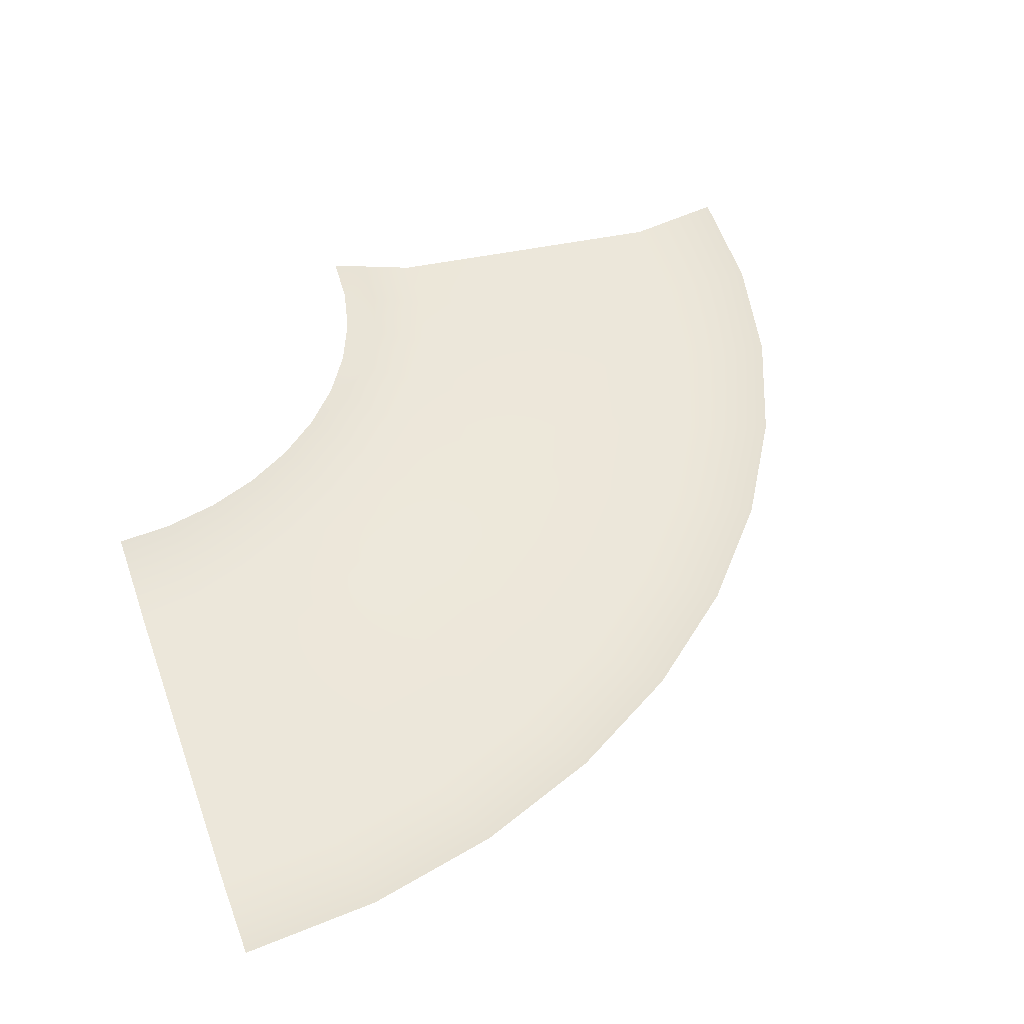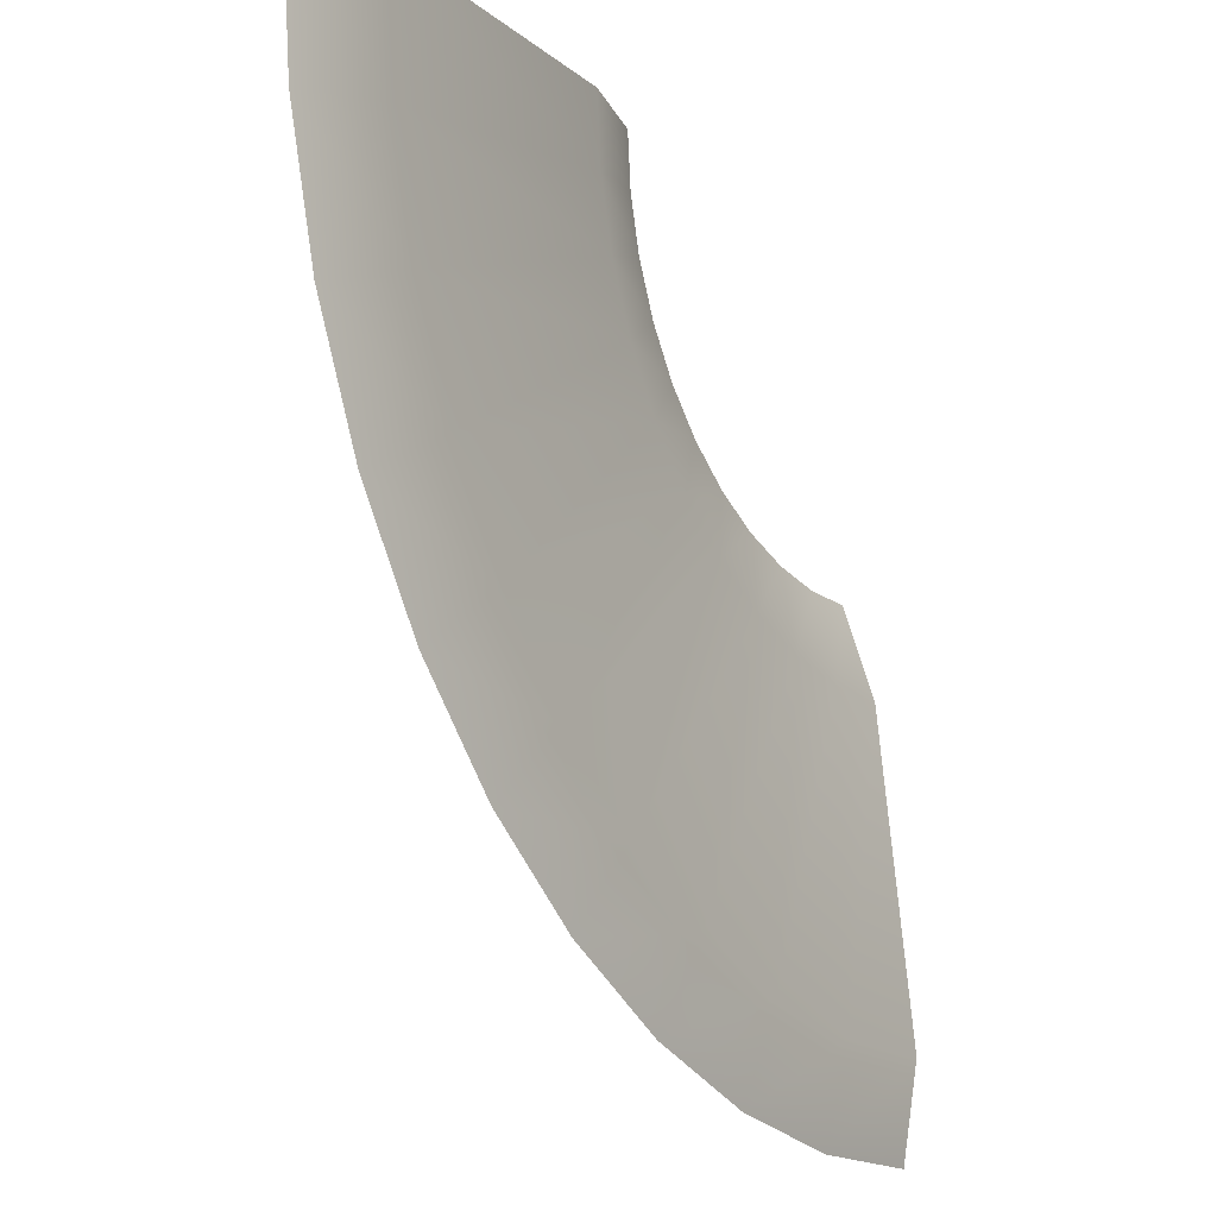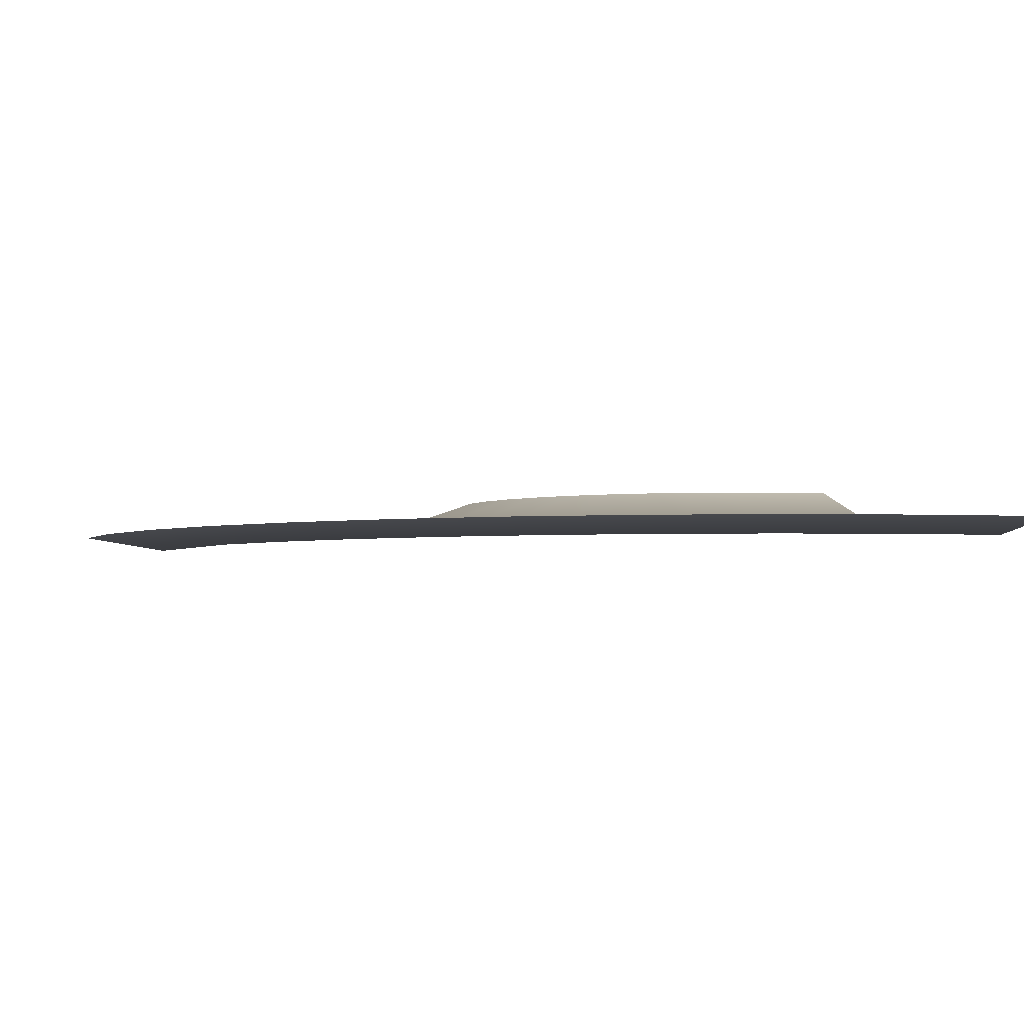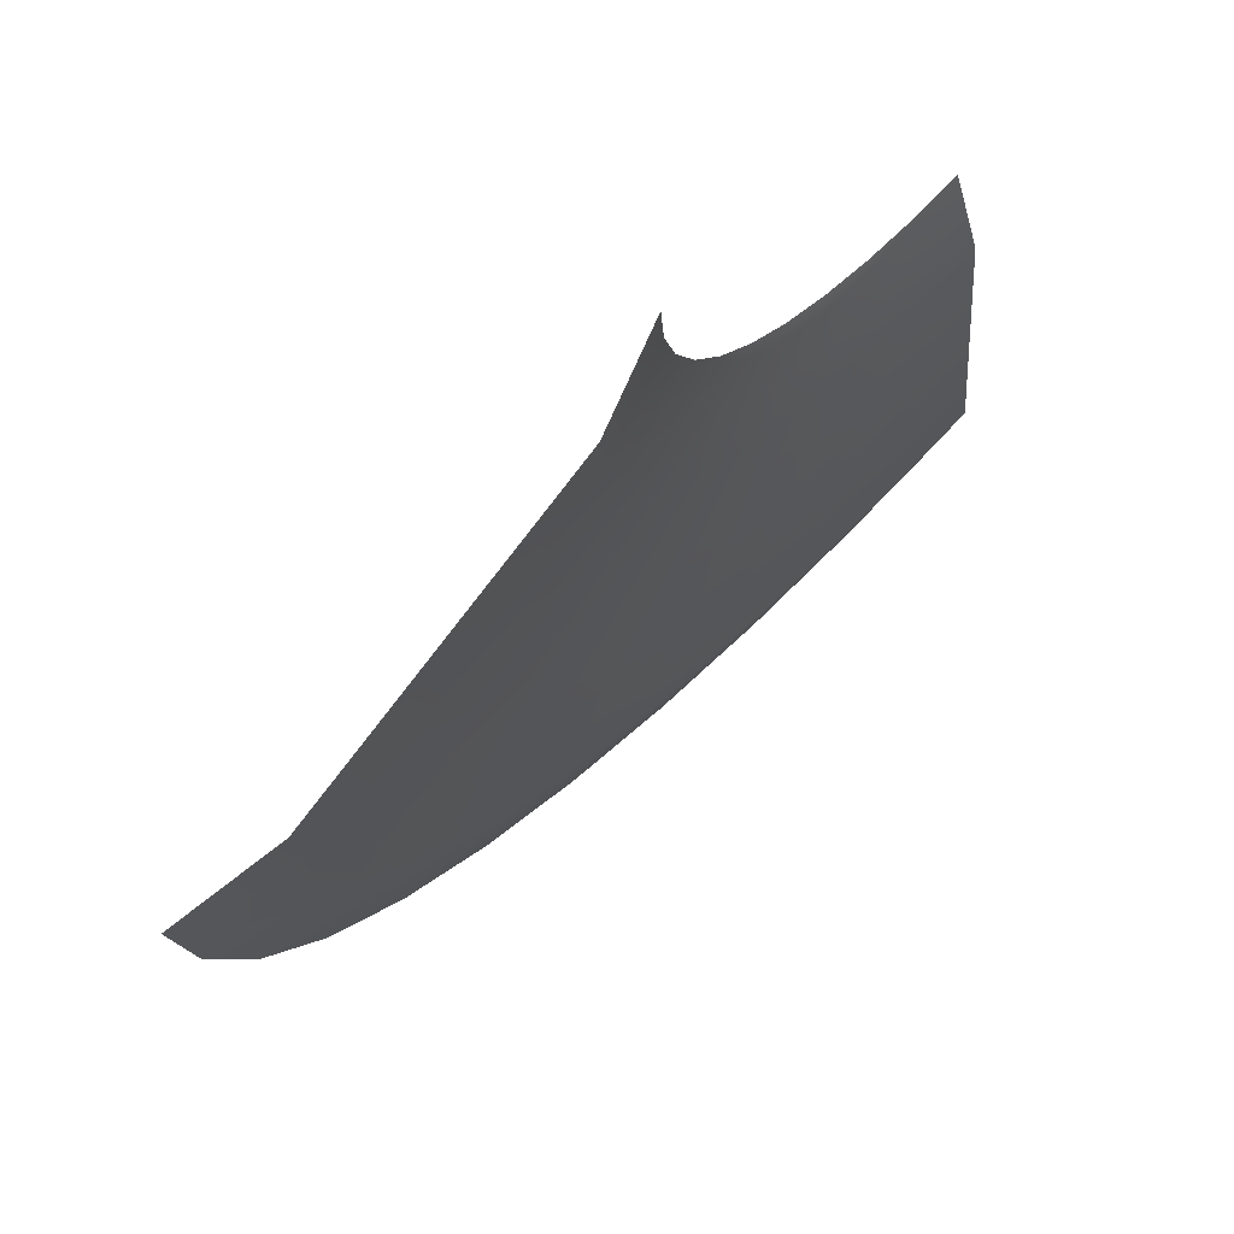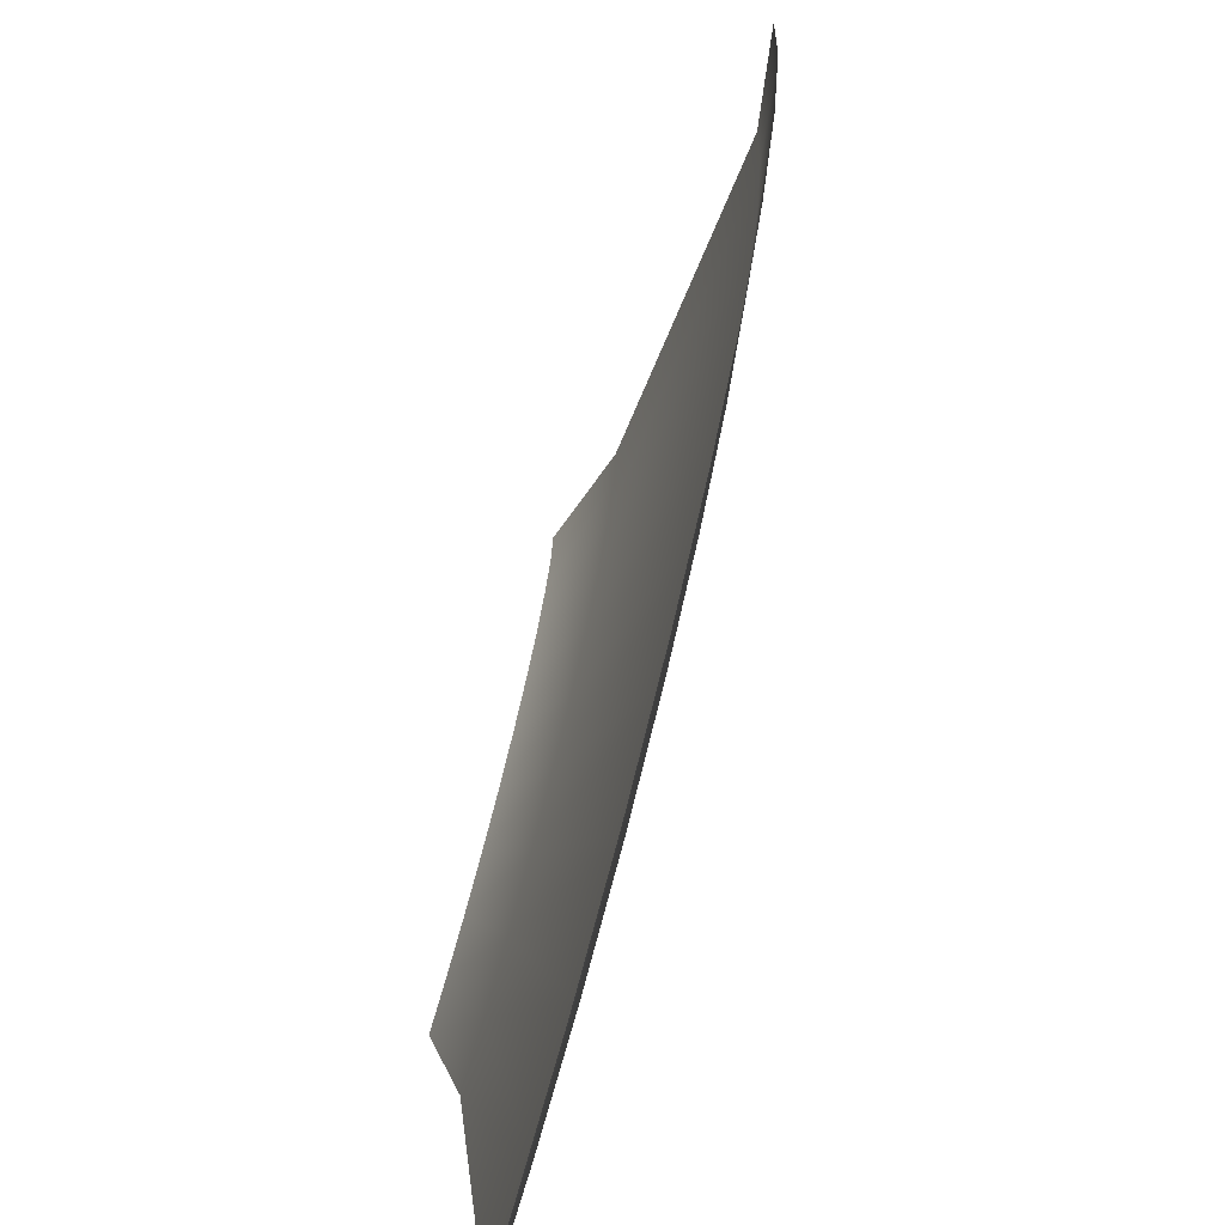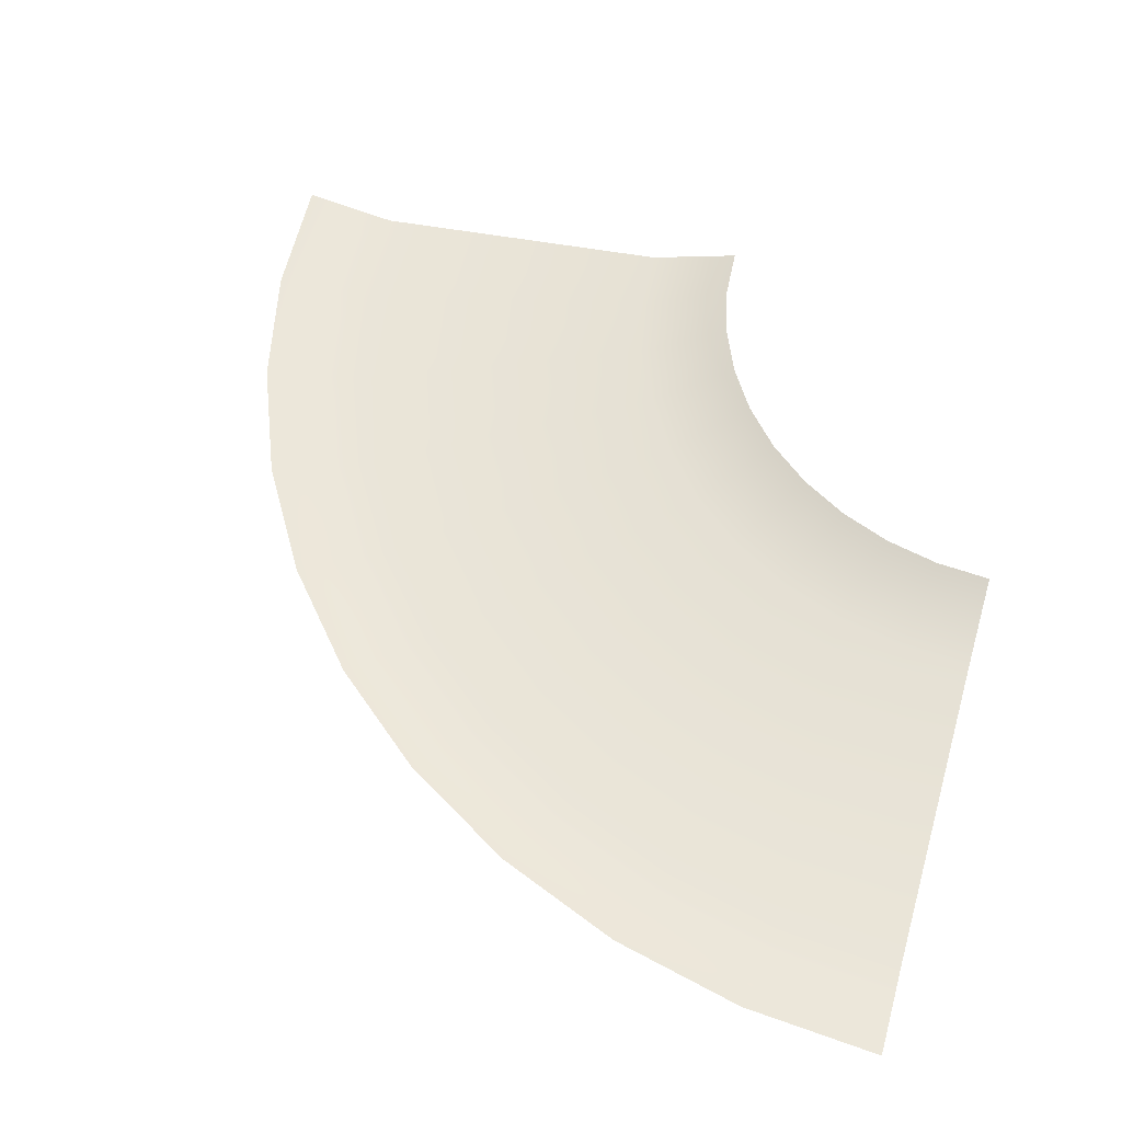
<metadata>
{"format":"obj","ext":"obj","renderer":"f3d","projection":"perspective","resolution":1024,"background":"white","views":[{"elev":48.9,"azim":160.1,"up":"+Y"},{"elev":-11.4,"azim":-55.7,"up":"+Z"},{"elev":-3.0,"azim":-107.7,"up":"+Y"},{"elev":73.6,"azim":-47.2,"up":"+Z"},{"elev":-72.2,"azim":-106.7,"up":"+Z"},{"elev":55.9,"azim":-73.8,"up":"+Y"}]}
</metadata>
<code>
g roof_round
v -3.71e-06 -0.4074 -13.99
v -4.384e-06 -0.1327 -15.74
v -2.463 -0.1327 -15.55
v -2.188 -0.4074 -13.82
v -1.461e-06 0.2391 -8.142
v -4.865 -0.1327 -14.97
v -1.274 0.2391 -8.041
v -8.065e-07 0.83 -6.438
v -1.007 0.83 -6.359
v -4.323 -0.4074 -13.3
v -7.147 -0.1327 -14.03
v -2.516 0.2391 -7.743
v -1.99 0.83 -6.123
v -6.351 -0.4074 -12.46
v -9.254 -0.1327 -12.74
v -3.696 0.2391 -7.254
v -2.923 0.83 -5.736
v -8.222 -0.4074 -11.32
v -11.13 -0.1327 -11.13
v -4.786 0.2391 -6.587
v -3.784 0.83 -5.209
v -9.892 -0.4074 -9.892
v -12.74 -0.1327 -9.254
v -5.757 0.2391 -5.757
v -4.552 0.83 -4.552
v -11.32 -0.4074 -8.222
v -14.03 -0.1327 -7.147
v -6.587 0.2391 -4.786
v -5.209 0.83 -3.784
v -12.46 -0.4074 -6.351
v -14.97 -0.1327 -4.865
v -7.254 0.2391 -3.696
v -5.736 0.83 -2.923
v -13.3 -0.4074 -4.323
v -15.55 -0.1327 -2.463
v -7.743 0.2391 -2.516
v -6.123 0.83 -1.99
v -13.82 -0.4074 -2.188
v -15.74 -0.1327 8.654e-07
v -13.99 -0.4074 5.829e-07
v -8.041 0.2391 -1.274
v -6.359 0.83 -1.007
v -8.142 0.2391 -3.583e-07
v -6.438 0.83 -6.325e-07
g roof_round_0
f 3 2 1
f 4 3 1
f 4 1 5
f 6 3 4
f 7 4 5
f 7 5 8
f 9 7 8
f 10 6 4
f 10 4 7
f 11 6 10
f 12 7 9
f 12 10 7
f 13 12 9
f 14 11 10
f 14 10 12
f 15 11 14
f 16 12 13
f 16 14 12
f 17 16 13
f 18 15 14
f 18 14 16
f 19 15 18
f 20 16 17
f 20 18 16
f 21 20 17
f 22 19 18
f 22 18 20
f 23 19 22
f 24 20 21
f 24 22 20
f 25 24 21
f 26 23 22
f 26 22 24
f 27 23 26
f 28 24 25
f 28 26 24
f 29 28 25
f 30 27 26
f 30 26 28
f 31 27 30
f 32 28 29
f 32 30 28
f 33 32 29
f 34 31 30
f 34 30 32
f 35 31 34
f 36 32 33
f 36 34 32
f 37 36 33
f 38 35 34
f 38 34 36
f 39 35 38
f 40 39 38
f 41 36 37
f 41 38 36
f 40 38 41
f 42 41 37
f 43 40 41
f 43 41 42
f 44 43 42

</code>
